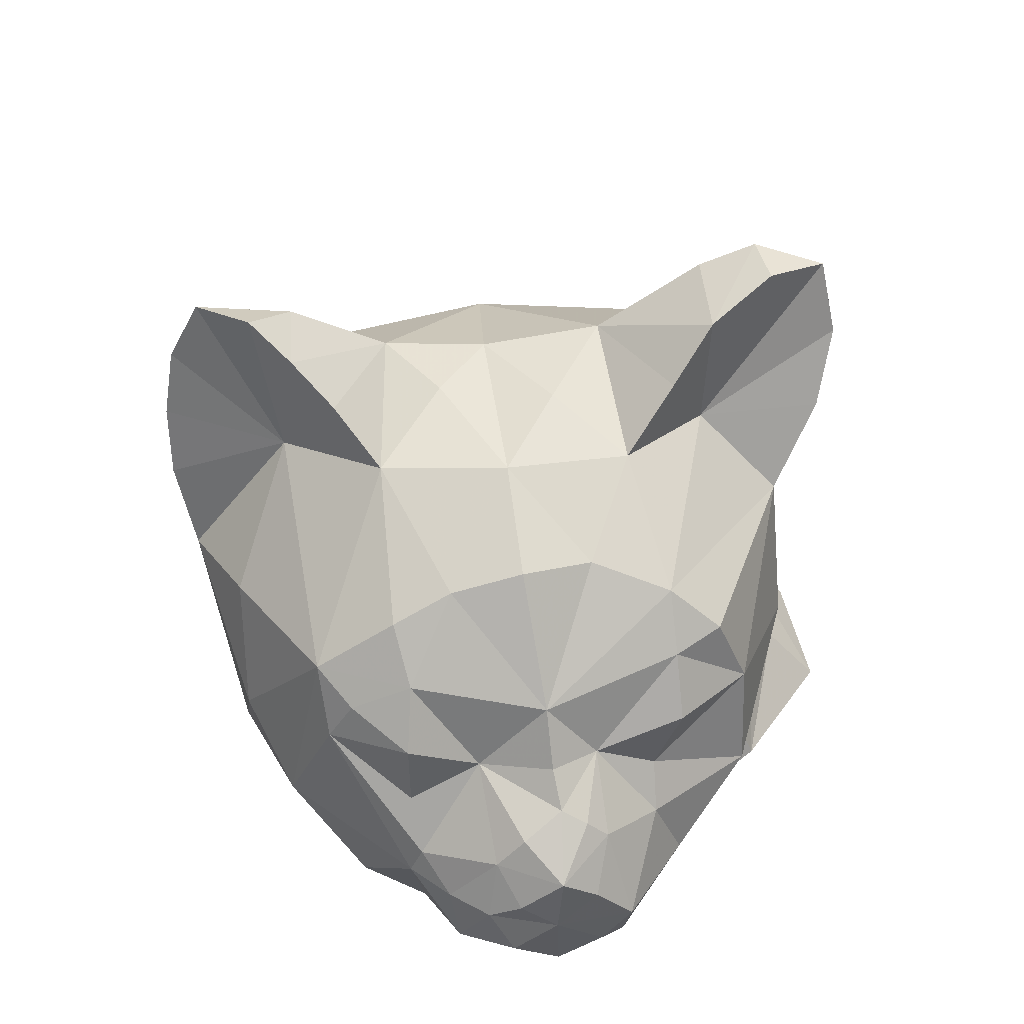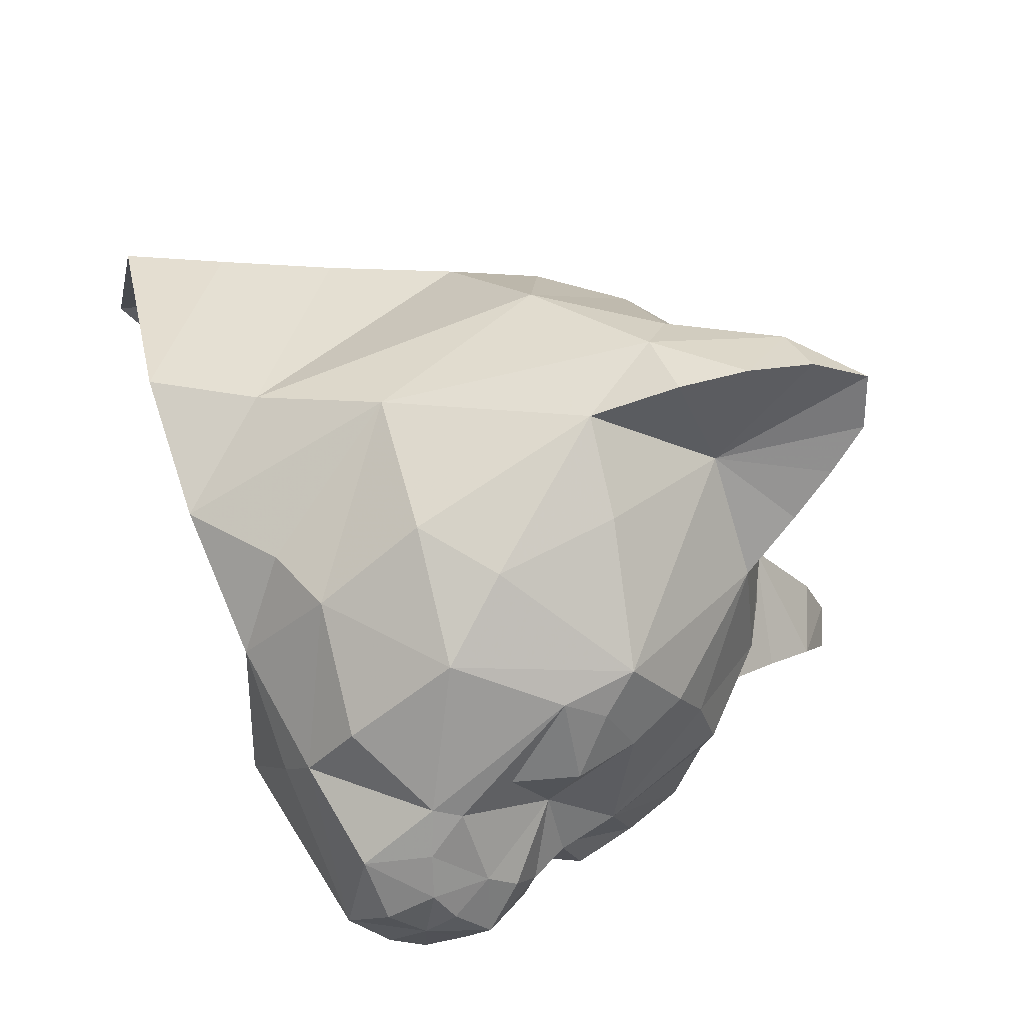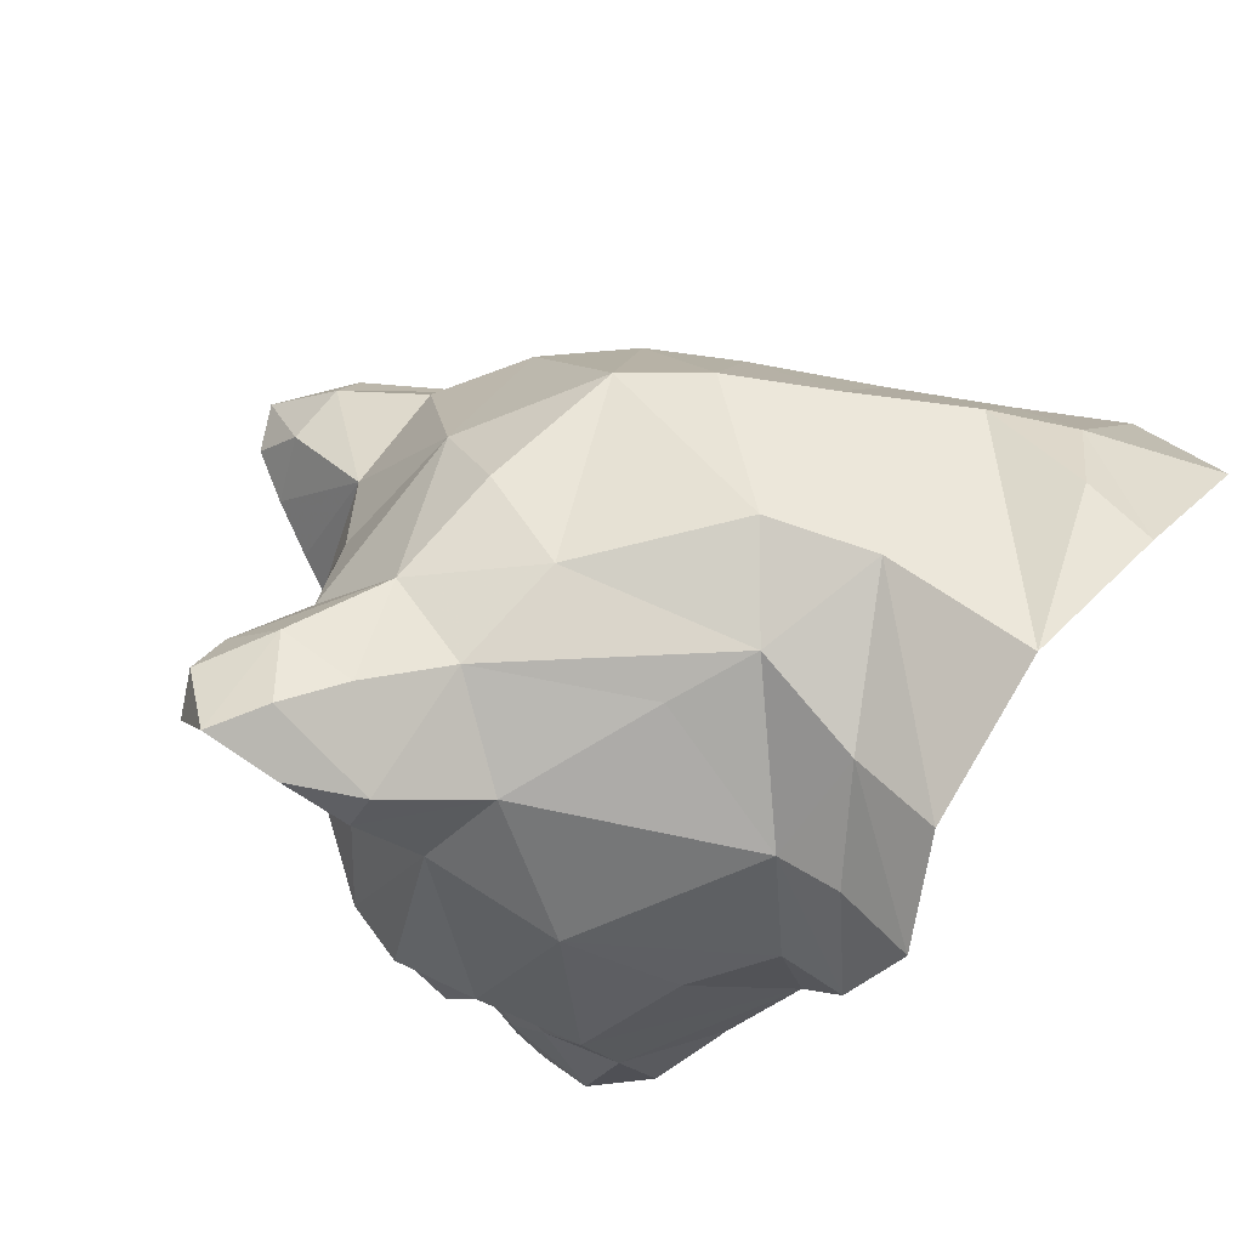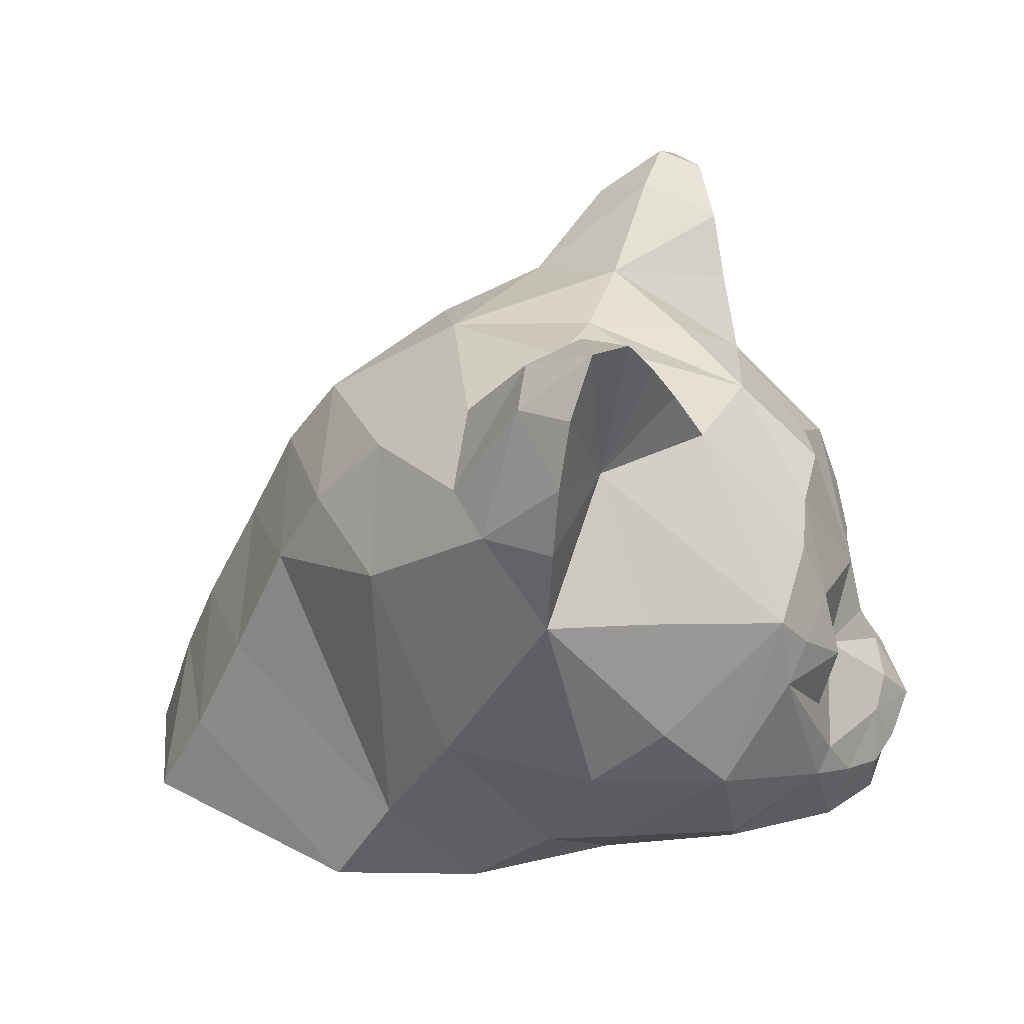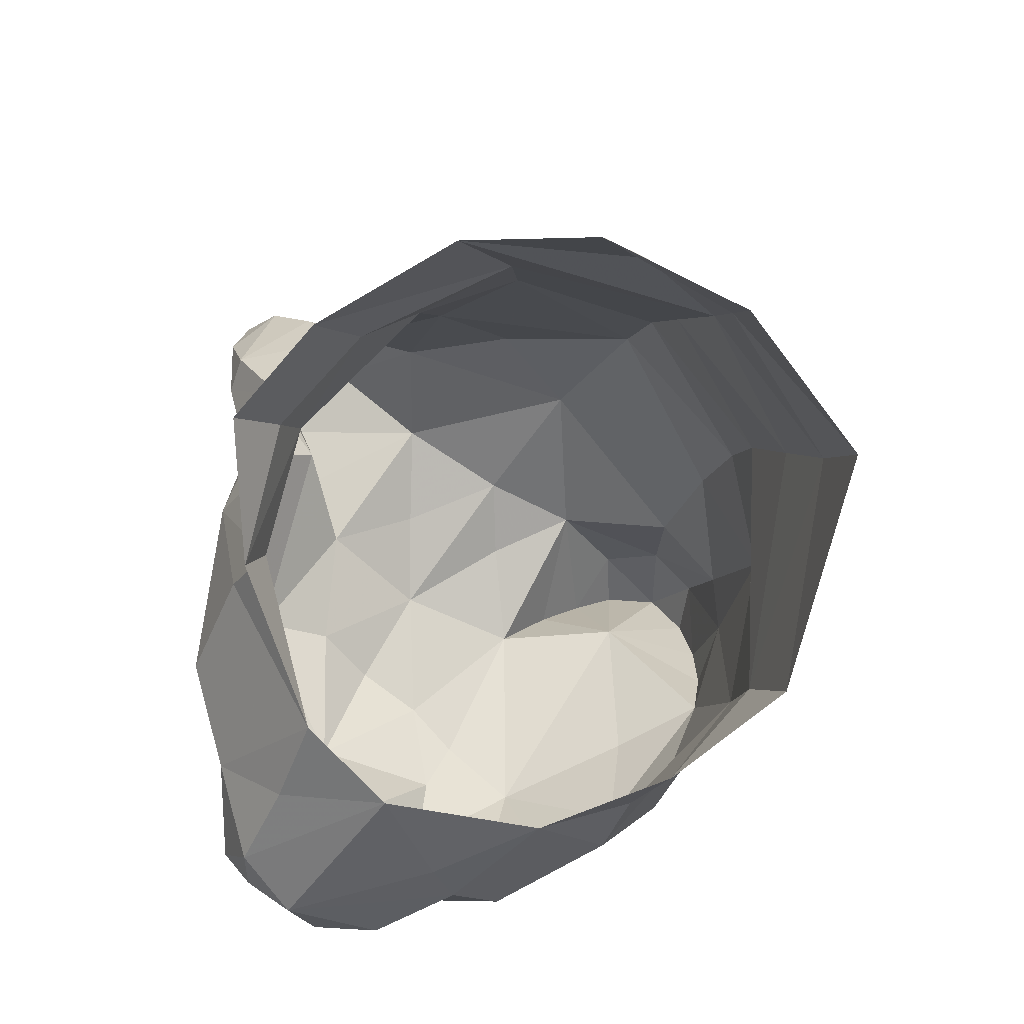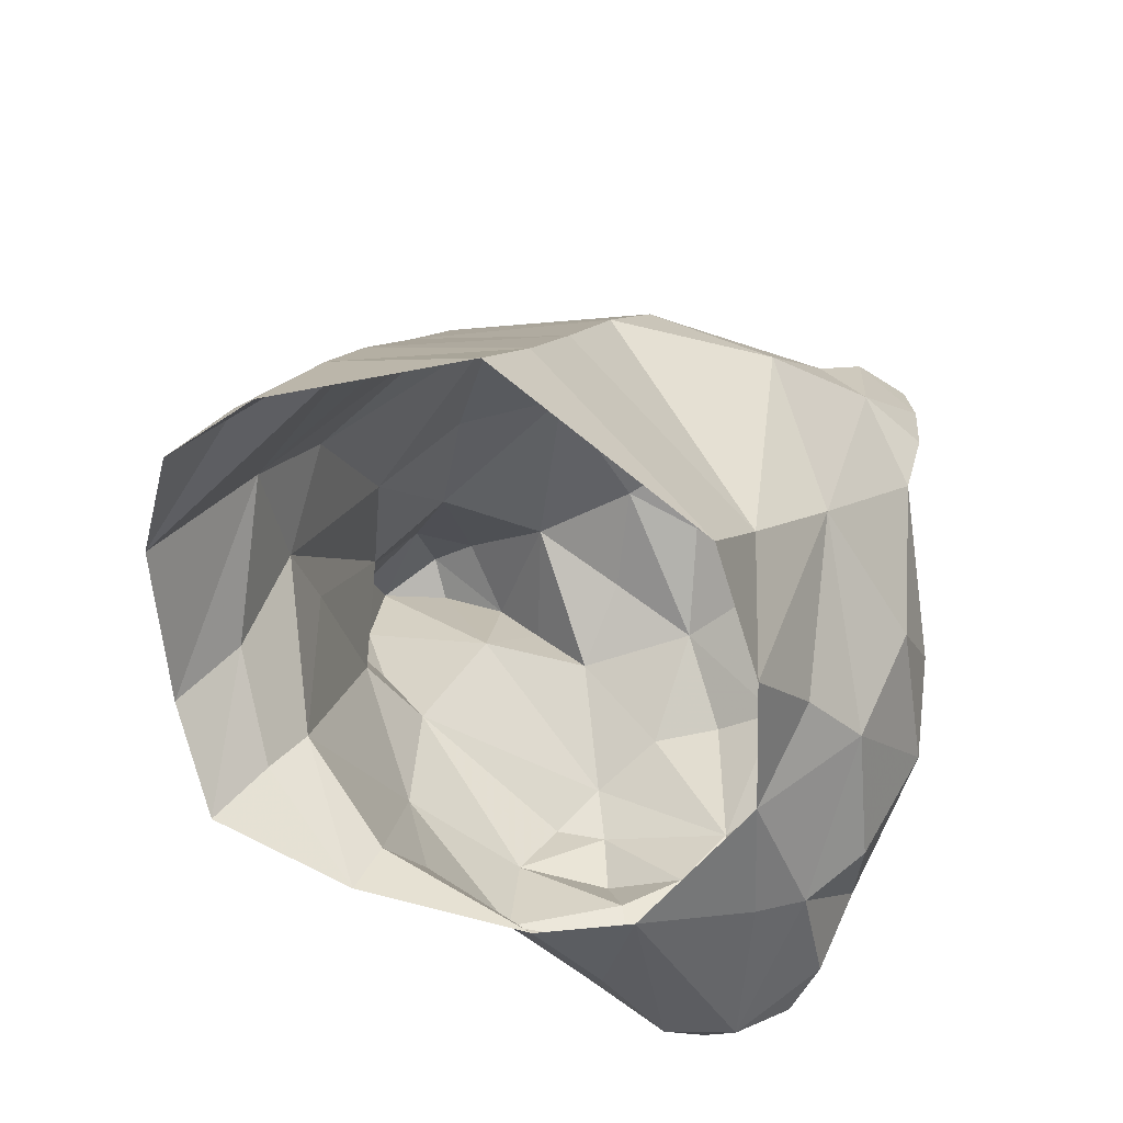
<metadata>
{"format":"obj","ext":"obj","renderer":"f3d","projection":"perspective","resolution":1024,"background":"white","views":[{"elev":27.4,"azim":-92.5,"up":"+Z"},{"elev":57.8,"azim":-109.7,"up":"+Y"},{"elev":-56.8,"azim":55.2,"up":"+Y"},{"elev":24.4,"azim":-165.6,"up":"+Z"},{"elev":-61.4,"azim":57.1,"up":"+Z"},{"elev":-58.1,"azim":120.7,"up":"+Z"}]}
</metadata>
<code>
v -0.207 0.07407 0.5447
v -0.3987 -0.07408 0.5011
v -0.2113 -0.1874 0.5882
v -0.512 -0.2353 0.4009
v -0.5686 0.03485 0.4052
v -0.3595 0.1786 0.5054
v -0.5251 0.3137 0.3878
v -0.1895 0.3006 0.5447
v 0.1242 0.07407 0.5098
v -0.4553 -0.3399 0.5447
v -0.4118 -0.427 0.671
v -0.2375 -0.4139 0.7451
v -0.2505 -0.536 0.7974
v -0.3464 -0.5621 0.7582
v 0.01525 -0.3312 0.5316
v -0.1068 -0.4967 0.6928
v -0.2549 -0.6928 0.7495
v -0.06318 -0.6013 0.5534
v -0.146 -0.6667 0.6667
v -0.2505 -0.7277 0.5839
v -0.1983 -0.7146 0.4227
v 0.02832 -0.5142 0.3834
v -0.1242 -0.6231 0.1961
v -0.2854 -0.6928 0.4139
v -0.3333 -0.597 0.2266
v -0.3333 -0.4183 0.4139
v 0.2331 -0.366 0.3137
v 0.2157 -0.1569 0.4575
v -0.342 -0.6231 -0.09151
v -0.7081 -0.4314 0.06972
v -0.6471 -0.5011 -0.09151
v -0.7168 -0.3181 0.1699
v -0.6993 -0.1438 0.2353
v -0.7473 0.008711 0.2353
v -0.7473 0.1656 0.1917
v -0.7647 0.2919 0.1264
v -0.7473 0.4619 0.01307
v -0.3377 0.5359 0.366
v -0.4728 0.6449 0.06536
v -0.2723 0.7538 0.08279
v -0.2941 0.7974 0.2789
v -0.3072 0.8017 0.4357
v -0.3246 0.78 0.5839
v -0.3551 0.7146 0.7102
v -0.4074 0.5969 0.6928
v -0.4423 0.5054 0.61
v -0.4771 0.4139 0.5142
v -0.2854 0.5098 0.6667
v -0.1852 0.6057 0.6318
v -0.03268 0.5185 0.4793
v -0.1983 0.7233 0.5752
v -0.1242 0.7451 0.2789
v 0.1895 0.4793 0.3573
v -0.04139 0.6754 0.3529
v -0.8431 -0.03922 -0.05229
v -0.7647 -0.3312 0.03486
v -0.817 -0.1525 -0.1787
v -0.8736 -0.05229 -0.1874
v -0.817 0.1089 -0.2048
v -0.817 0.2571 -0.004355
v -0.7952 0.3878 -0.06536
v -0.7647 0.4401 -0.1525
v -0.6427 0.5359 -0.3704
v -0.5163 0.6362 -0.2135
v -0.8562 0.2658 -0.1481
v -0.817 0.2614 -0.2919
v -0.8475 0.2396 -0.4183
v -0.8257 0.2658 -0.4793
v -0.9129 -0.06972 -0.2702
v -0.9477 0.01307 -0.3268
v -0.939 0.07407 -0.3922
v -0.7996 -0.3442 -0.1089
v -0.6209 -0.5098 -0.3312
v -0.7647 -0.2876 -0.244
v -0.7996 -0.2919 -0.3529
v -0.9085 -0.1743 -0.3399
v -1 -0.06972 -0.4096
v -0.9651 -0.1482 -0.4619
v -0.9564 -0.061 -0.549
v -0.9782 0.02178 -0.4837
v -0.7298 -0.3573 -0.5011
v -0.9216 -0.2309 -0.5447
v -0.8214 -0.2222 -0.6623
v -0.9085 -0.1656 -0.6231
v -0.342 -0.5577 -0.3834
v -0.3813 -0.3007 -0.7277
v -0.1678 -0.5577 -0.5011
v -0.5991 -0.2527 -0.6928
v -0.4205 -0.06972 -0.7974
v -0.146 -0.61 -0.6318
v -0.9477 0.0915 -0.5229
v -0.8911 0.1786 -0.5054
v -0.8693 -0.06972 -0.7059
v -0.9346 0.03485 -0.6275
v -0.8475 0.1569 -0.6492
v -0.6209 0.2353 -0.7015
v -0.5599 0.1438 -0.7451
v -0.3159 0.2789 -0.7538
v -0.01961 0.4401 -0.7843
v -0.2113 0.4662 -0.6362
v -0.3813 0.5054 -0.5795
v -0.6471 0.3747 -0.6013
v -0.3551 0.6536 -0.3442
v -0.01089 0.6449 -0.3137
v 0.1634 0.6405 0.1046
v 0.4336 0.06971 0.3224
v 0.5163 -0.3181 0.04358
v 0.3595 -0.4924 -0.06536
v 0.1852 -0.536 0.0305
v 0.06318 -0.6187 -0.3137
v 0.329 -0.6187 -0.2963
v 0.1024 -0.6841 -0.4314
v 0.6122 -0.3965 -0.1656
v 0.3072 0.5229 -0.78
v 0.1634 0.549 -0.5621
v 0.4684 0.4009 0.008716
v 0.5991 0.3747 -0.2614
v 0.7211 0.3573 -0.5054
v 0.8431 0.3268 -0.719
v 0.1242 -0.8017 -0.5621
v 0.3595 -0.7495 -0.4488
v 0.5599 0.04793 0.1612
v 0.6732 0.0305 -0.05665
v 0.8083 0.01743 -0.3094
v 0.8911 -0.008716 -0.4837
v 1 -0.06972 -0.7538
v 0.3551 0.4401 0.1917
v 0.695 -0.5882 -0.4401
v 0.8867 -0.2309 -0.4575
v 0.9129 -0.366 -0.5752
v -0.9216 -0.1264 -0.3007
f 1 2 3
f 4 2 5
f 2 1 5
f 1 6 5
f 6 7 5
f 7 6 8
f 6 1 8
f 9 1 3
f 3 4 10
f 10 11 3
f 11 12 3
f 11 13 12
f 13 11 14
f 12 15 3
f 15 12 16
f 12 13 16
f 13 17 16
f 17 13 14
f 16 18 15
f 18 16 19
f 16 17 19
f 17 20 19
f 20 21 19
f 21 18 19
f 18 21 22
f 21 23 22
f 21 24 23
f 24 21 20
f 24 25 23
f 25 24 26
f 24 20 26
f 20 17 26
f 17 14 26
f 14 11 26
f 11 10 26
f 10 4 26
f 3 15 9
f 15 27 28
f 23 25 29
f 25 30 31
f 30 25 32
f 25 26 32
f 4 33 32
f 18 22 15
f 22 27 15
f 5 34 33
f 34 5 35
f 5 7 35
f 7 36 35
f 36 7 37
f 7 38 37
f 38 39 37
f 39 38 40
f 38 41 40
f 41 38 42
f 38 43 42
f 43 38 44
f 38 45 44
f 45 38 46
f 46 38 47
f 38 7 47
f 7 8 47
f 8 46 47
f 46 8 48
f 8 49 48
f 49 44 48
f 44 45 48
f 49 8 50
f 49 51 44
f 51 43 44
f 43 51 42
f 51 52 42
f 52 41 42
f 41 52 40
f 53 54 50
f 49 54 51
f 54 49 50
f 51 54 52
f 50 9 53
f 9 50 8
f 55 33 34
f 33 55 32
f 55 56 32
f 56 55 57
f 55 58 57
f 58 55 59
f 55 60 59
f 60 55 35
f 55 34 35
f 36 60 35
f 60 36 37
f 37 61 60
f 61 37 62
f 37 63 62
f 63 37 64
f 37 39 64
f 39 40 64
f 62 65 61
f 65 62 66
f 62 67 66
f 67 62 68
f 62 63 68
f 65 59 60
f 59 69 58
f 69 59 70
f 59 71 70
f 71 59 67
f 59 66 67
f 59 65 66
f 56 30 32
f 30 56 31
f 56 72 31
f 72 56 57
f 60 61 65
f 46 48 45
f 31 29 25
f 29 31 73
f 31 74 73
f 74 31 72
f 57 74 72
f 74 57 75
f 57 76 75
f 57 58 69
f 77 78 76
f 78 77 79
f 77 80 79
f 80 77 71
f 77 70 71
f 70 77 69
f 75 73 74
f 73 75 81
f 75 82 81
f 82 75 76
f 82 83 81
f 83 82 84
f 82 79 84
f 79 82 78
f 82 76 78
f 73 85 29
f 85 73 86
f 73 81 86
f 85 87 29
f 87 85 86
f 88 86 81
f 86 88 89
f 88 83 89
f 83 88 81
f 86 90 87
f 71 91 80
f 91 71 92
f 71 67 92
f 67 68 92
f 79 93 84
f 93 79 94
f 79 91 94
f 91 79 80
f 92 95 91
f 92 68 95
f 91 95 94
f 95 93 94
f 93 95 96
f 95 68 96
f 93 83 84
f 83 93 89
f 93 97 89
f 97 93 96
f 89 97 98
f 98 100 99
f 100 98 101
f 98 96 101
f 98 97 96
f 102 68 63
f 68 102 96
f 102 101 96
f 101 102 63
f 64 103 63
f 103 64 40
f 103 101 63
f 101 104 100
f 104 101 103
f 40 104 103
f 40 52 104
f 52 105 104
f 9 106 53
f 106 9 28
f 106 27 107
f 27 106 28
f 27 108 107
f 108 27 22
f 22 109 108
f 109 22 23
f 109 110 108
f 110 109 23
f 23 29 110
f 110 111 108
f 111 110 112
f 110 90 112
f 90 110 87
f 110 29 87
f 108 111 113
f 108 113 107
f 114 99 115
f 99 104 115
f 104 105 115
f 116 117 115
f 117 118 115
f 115 118 114
f 118 119 114
f 120 112 90
f 112 120 111
f 120 121 111
f 99 100 104
f 2 4 3
f 5 33 4
f 116 122 123
f 123 117 116
f 117 123 124
f 117 124 118
f 124 125 118
f 125 119 118
f 119 125 126
f 122 106 107
f 105 116 115
f 54 53 105
f 52 54 105
f 105 127 116
f 122 116 127
f 106 122 127
f 53 127 105
f 121 128 113
f 121 113 111
f 113 128 124
f 128 129 124
f 129 128 130
f 107 113 122
f 113 123 122
f 123 113 124
f 1 9 8
f 9 15 28
f 4 32 26
f 106 127 53
f 57 131 76
f 131 77 76
f 69 131 57
f 131 69 77
f 129 125 124
f 125 130 126
f 130 125 129

</code>
